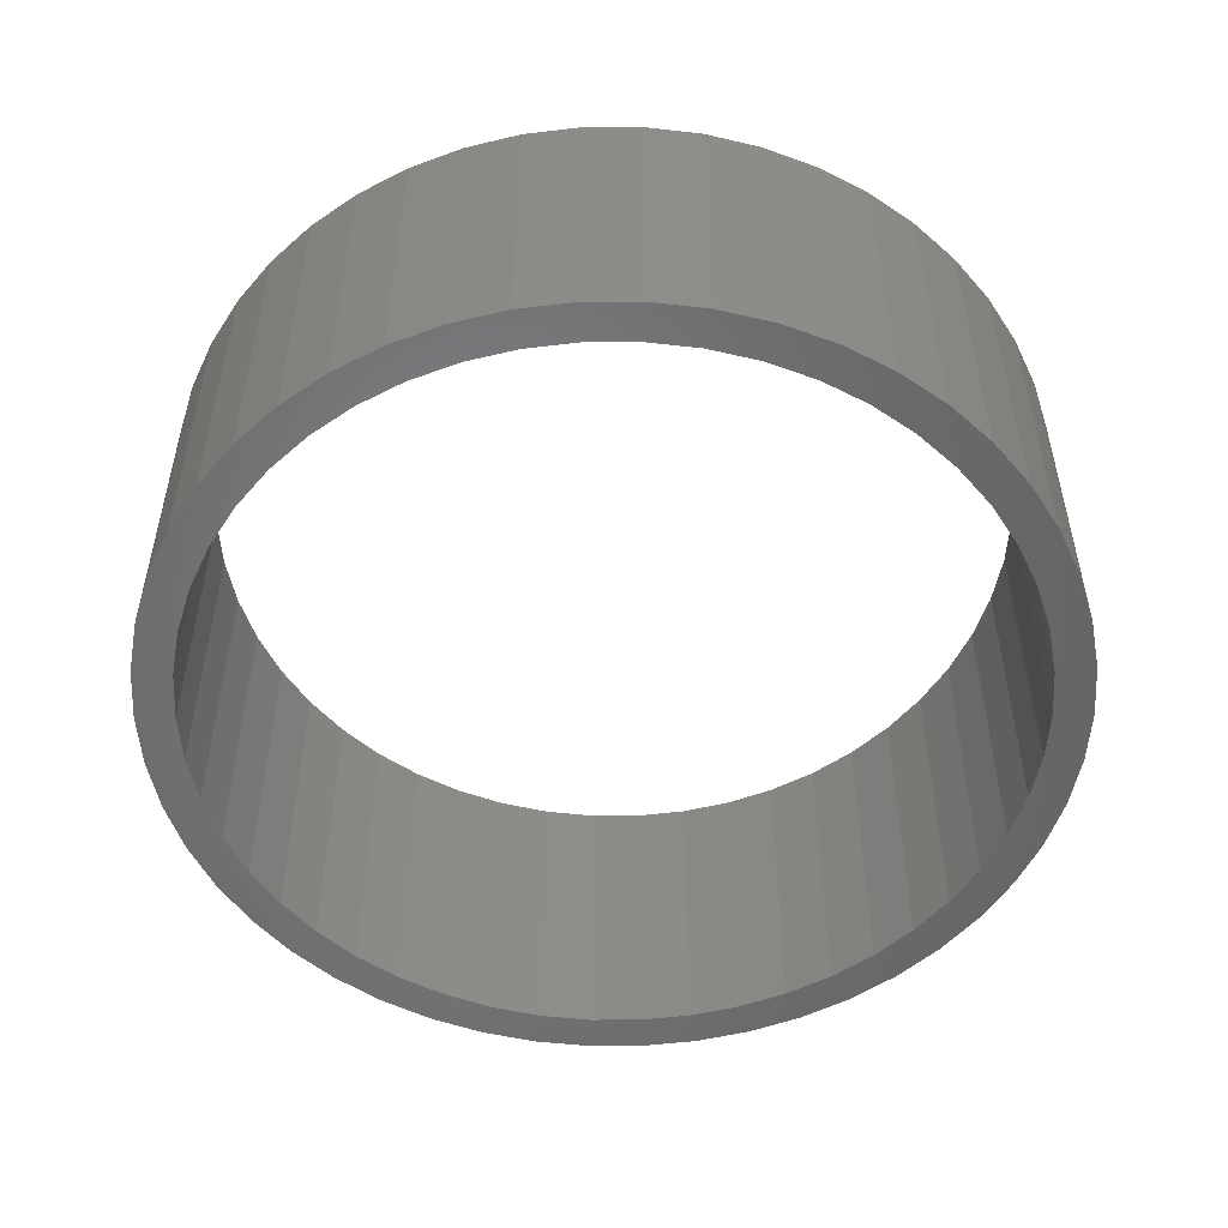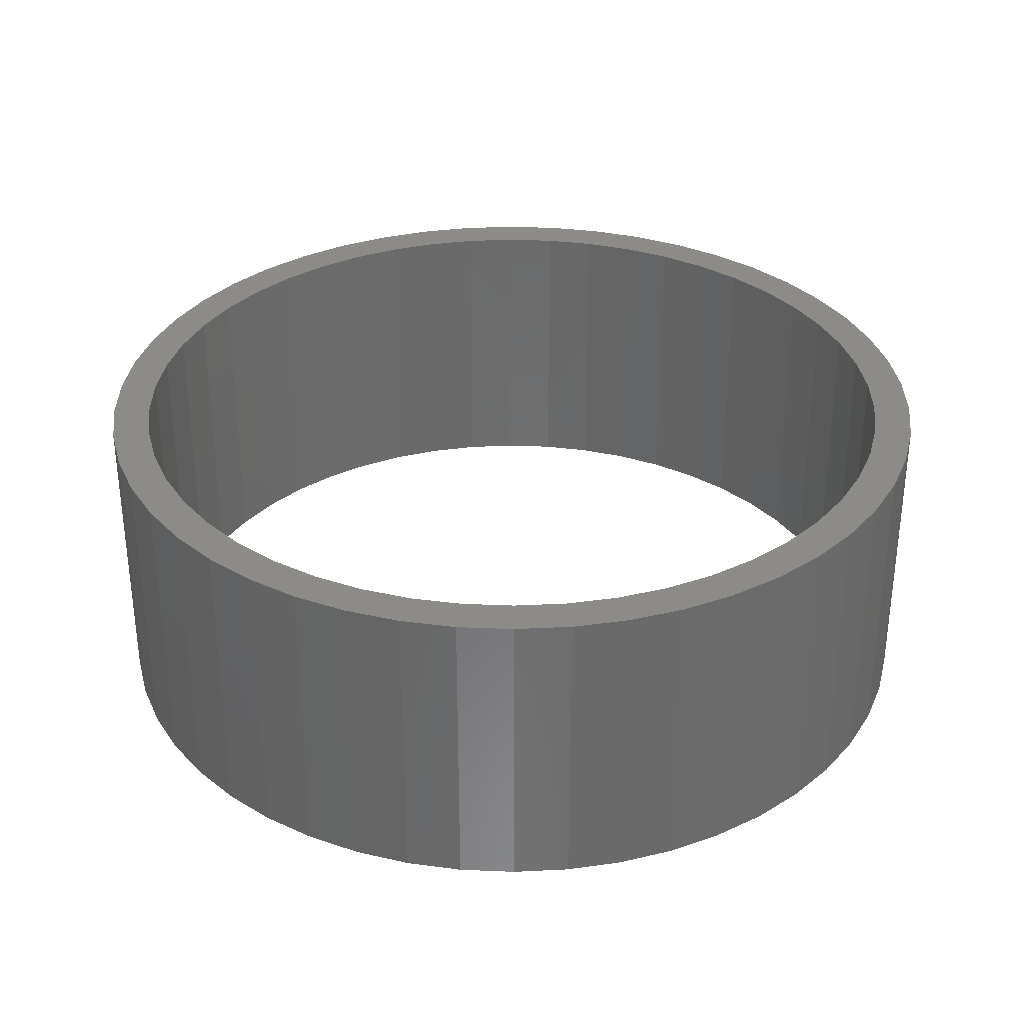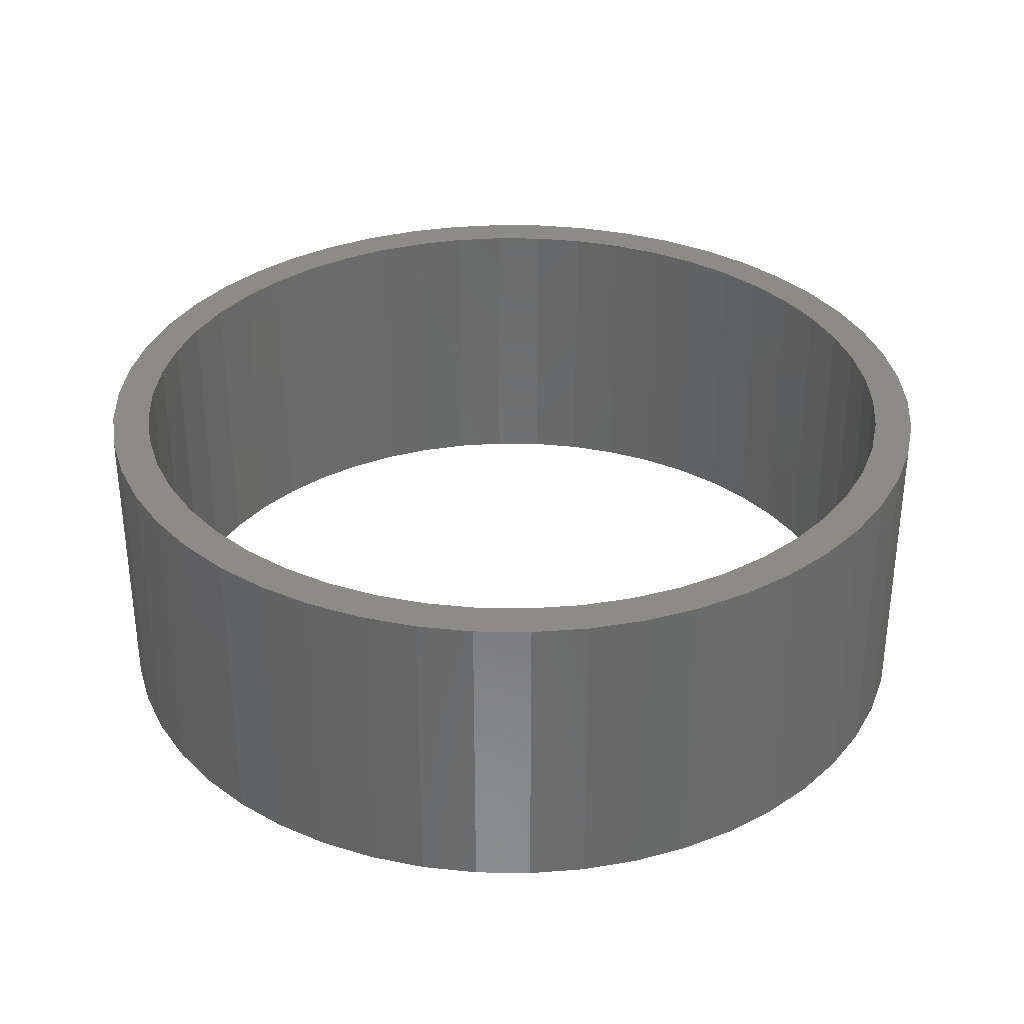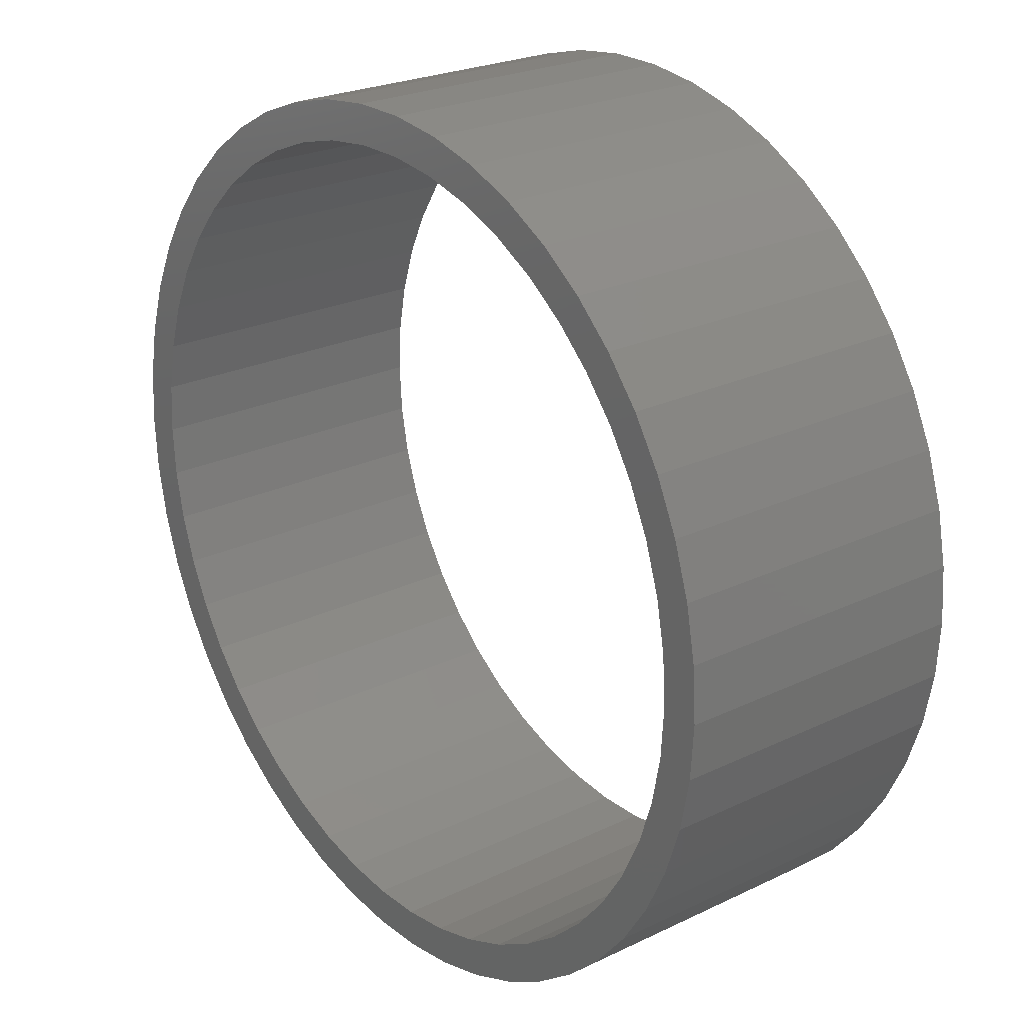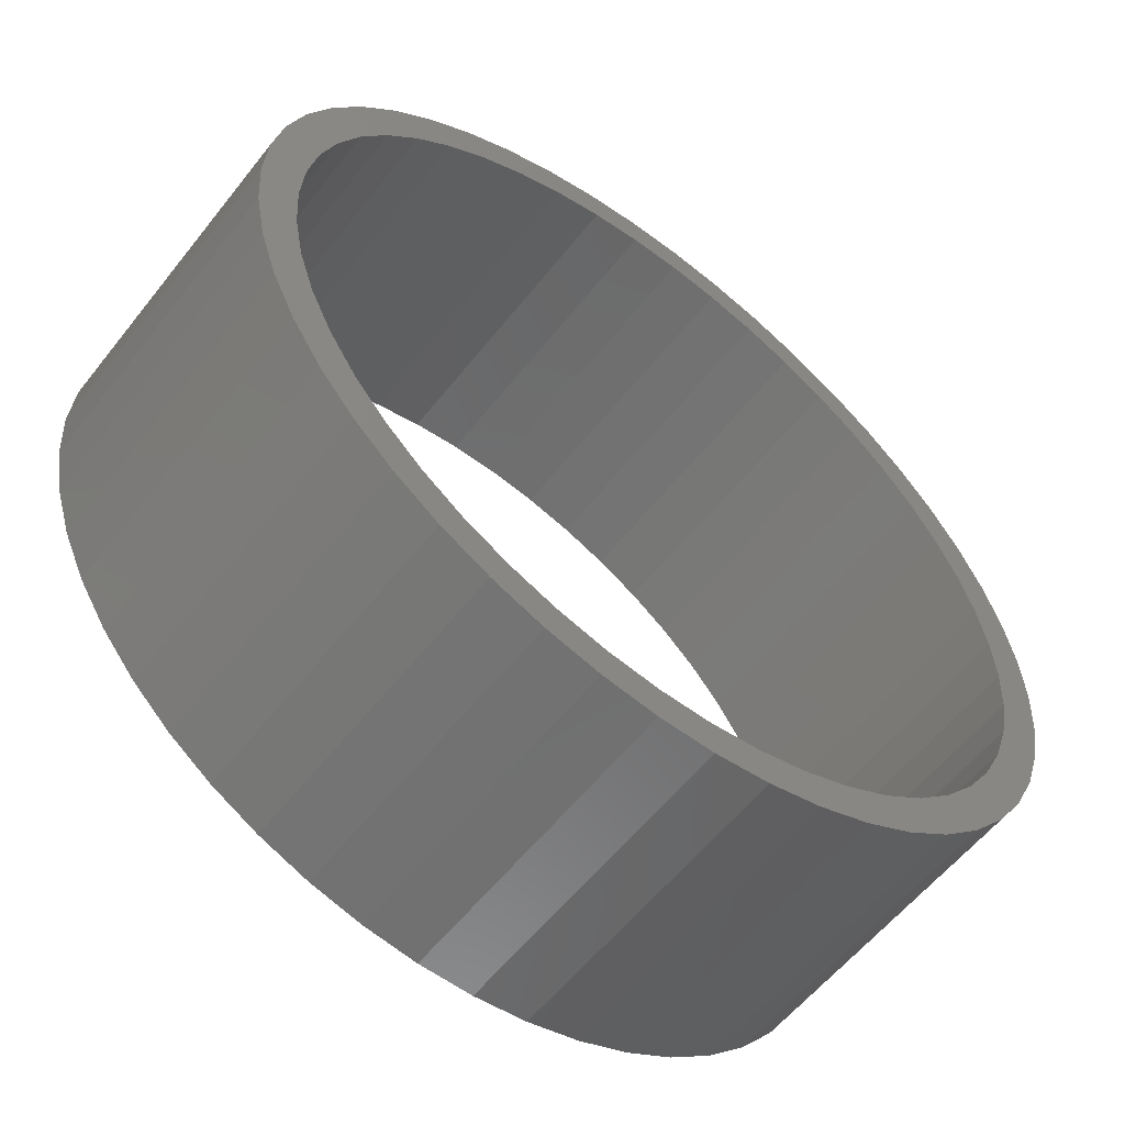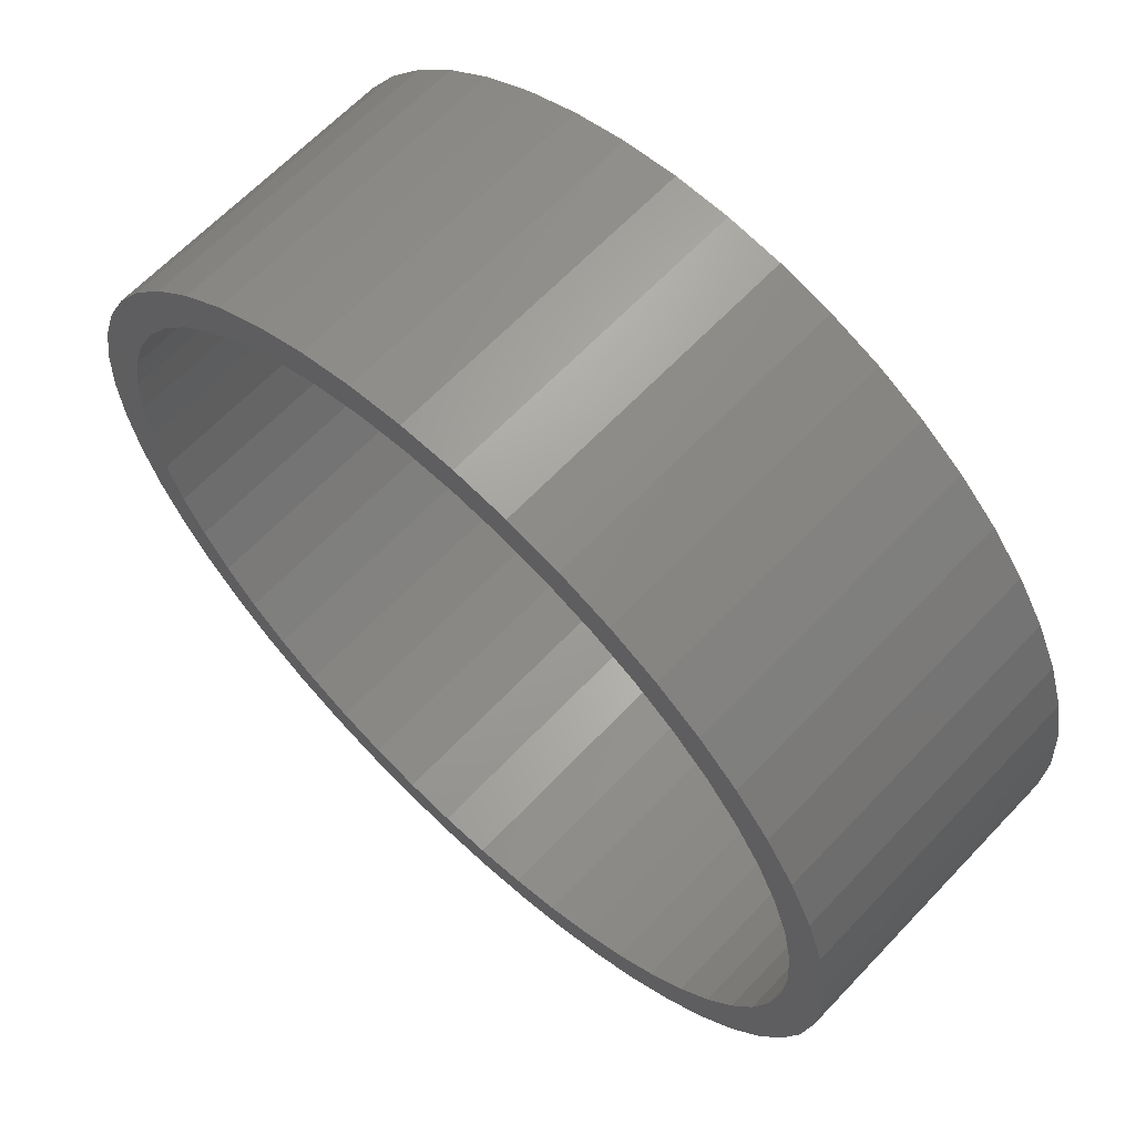
<metadata>
{"format":"stl","ext":"stl","renderer":"f3d","projection":"perspective","resolution":1024,"background":"white","views":[{"elev":-52.2,"azim":-122.2,"up":"+Z"},{"elev":32.9,"azim":-162.3,"up":"+Z"},{"elev":33.3,"azim":58.8,"up":"+Z"},{"elev":24.2,"azim":51.5,"up":"+Y"},{"elev":-58.0,"azim":-37.9,"up":"+Y"},{"elev":64.4,"azim":-136.6,"up":"+Y"}]}
</metadata>
<code>
# stl→obj: 200 verts, 400 faces
v 5.75 0 2
v 5.705 0.7207 -2
v 5.705 0.7207 2
v 5.75 0 -2
v -5.75 0 -2
v -5.705 0.7207 2
v -5.705 0.7207 -2
v -5.75 0 2
v 0.361 5.739 -2
v -0.361 5.739 2
v 0.361 5.739 2
v -0.361 5.739 -2
v -0.361 -5.739 -2
v 0.361 -5.739 2
v -0.361 -5.739 2
v 0.361 -5.739 -2
v 4.192 3.936 -2
v 3.665 4.43 2
v 4.192 3.936 2
v 3.665 4.43 -2
v -3.665 4.43 -2
v -4.192 3.936 2
v -3.665 4.43 2
v -4.192 3.936 -2
v -1.777 5.469 -2
v -2.448 5.203 2
v -1.777 5.469 2
v -2.448 5.203 -2
v 5.346 2.117 2
v 5.039 2.77 -2
v 5.039 2.77 2
v 5.346 2.117 -2
v 5.569 1.43 -2
v 5.569 1.43 2
v 2.448 5.203 -2
v 1.777 5.469 2
v 2.448 5.203 2
v 1.777 5.469 -2
v 1.077 5.648 2
v 1.077 5.648 -2
v 3.081 4.855 -2
v 3.081 4.855 2
v -5.346 2.117 -2
v -5.039 2.77 2
v -5.039 2.77 -2
v -5.346 2.117 2
v -5.569 1.43 -2
v -5.569 1.43 2
v -1.077 5.648 2
v -1.077 5.648 -2
v 1.077 -5.648 2
v 1.077 -5.648 -2
v 4.652 3.38 2
v 4.652 3.38 -2
v -4.652 3.38 2
v -4.652 3.38 -2
v 5.25 0 2
v 5.209 0.658 2
v 5.705 -0.7207 2
v 5.085 1.306 2
v 5.209 -0.658 2
v 5.569 -1.43 2
v 4.881 1.933 2
v 4.601 2.529 2
v 4.247 3.086 2
v 3.827 3.594 2
v 3.346 4.045 2
v 2.813 4.433 2
v 2.235 4.75 2
v 1.622 4.993 2
v 0.9838 5.157 2
v 0.3296 5.24 2
v -0.3296 5.24 2
v -0.9838 5.157 2
v -1.622 4.993 2
v -2.235 4.75 2
v -2.813 4.433 2
v -3.081 4.855 2
v -3.346 4.045 2
v -3.827 3.594 2
v -4.247 3.086 2
v -4.601 2.529 2
v -4.881 1.933 2
v -5.085 1.306 2
v -5.209 0.658 2
v 5.085 -1.306 2
v 5.346 -2.117 2
v 4.881 -1.933 2
v 5.039 -2.77 2
v 4.601 -2.529 2
v 4.652 -3.38 2
v 4.247 -3.086 2
v 4.192 -3.936 2
v 3.827 -3.594 2
v 3.665 -4.43 2
v 3.346 -4.045 2
v 3.081 -4.855 2
v 2.813 -4.433 2
v 2.448 -5.203 2
v 2.235 -4.75 2
v 1.777 -5.469 2
v 1.622 -4.993 2
v 0.9838 -5.157 2
v 0.3296 -5.24 2
v -0.3296 -5.24 2
v -0.9838 -5.157 2
v -1.077 -5.648 2
v -1.622 -4.993 2
v -1.777 -5.469 2
v -2.235 -4.75 2
v -2.448 -5.203 2
v -2.813 -4.433 2
v -3.081 -4.855 2
v -3.346 -4.045 2
v -3.665 -4.43 2
v -3.827 -3.594 2
v -4.192 -3.936 2
v -4.247 -3.086 2
v -4.652 -3.38 2
v -4.601 -2.529 2
v -5.039 -2.77 2
v -4.881 -1.933 2
v -5.346 -2.117 2
v -5.085 -1.306 2
v -5.569 -1.43 2
v -5.209 -0.658 2
v -5.705 -0.7207 2
v -5.25 0 2
v -3.081 4.855 -2
v 5.705 -0.7207 -2
v 5.569 -1.43 -2
v -4.192 -3.936 -2
v -3.665 -4.43 -2
v -5.039 -2.77 -2
v -5.346 -2.117 -2
v -4.652 -3.38 -2
v 5.25 0 -2
v 5.209 -0.658 -2
v 5.085 -1.306 -2
v 5.346 -2.117 -2
v 5.209 0.658 -2
v 4.881 -1.933 -2
v 5.039 -2.77 -2
v 4.601 -2.529 -2
v 4.652 -3.38 -2
v 4.247 -3.086 -2
v 4.192 -3.936 -2
v 3.827 -3.594 -2
v 3.665 -4.43 -2
v 3.346 -4.045 -2
v 3.081 -4.855 -2
v 2.813 -4.433 -2
v 2.448 -5.203 -2
v 2.235 -4.75 -2
v 1.777 -5.469 -2
v 1.622 -4.993 -2
v 0.9838 -5.157 -2
v 0.3296 -5.24 -2
v -0.3296 -5.24 -2
v -0.9838 -5.157 -2
v -1.077 -5.648 -2
v -1.622 -4.993 -2
v -1.777 -5.469 -2
v -2.235 -4.75 -2
v -2.448 -5.203 -2
v -2.813 -4.433 -2
v -3.081 -4.855 -2
v -3.346 -4.045 -2
v -3.827 -3.594 -2
v -4.247 -3.086 -2
v -4.601 -2.529 -2
v -4.881 -1.933 -2
v -5.085 -1.306 -2
v -5.569 -1.43 -2
v -5.209 -0.658 -2
v 5.085 1.306 -2
v 4.881 1.933 -2
v 4.601 2.529 -2
v 4.247 3.086 -2
v 3.827 3.594 -2
v 3.346 4.045 -2
v 2.813 4.433 -2
v 2.235 4.75 -2
v 1.622 4.993 -2
v 0.9838 5.157 -2
v 0.3296 5.24 -2
v -0.3296 5.24 -2
v -0.9838 5.157 -2
v -1.622 4.993 -2
v -2.235 4.75 -2
v -2.813 4.433 -2
v -3.346 4.045 -2
v -3.827 3.594 -2
v -4.247 3.086 -2
v -4.601 2.529 -2
v -4.881 1.933 -2
v -5.085 1.306 -2
v -5.209 0.658 -2
v -5.25 0 -2
v -5.705 -0.7207 -2
f 1 2 3
f 2 1 4
f 5 6 7
f 6 5 8
f 9 10 11
f 10 9 12
f 13 14 15
f 14 13 16
f 17 18 19
f 18 17 20
f 21 22 23
f 22 21 24
f 25 26 27
f 26 25 28
f 29 30 31
f 30 29 32
f 3 33 34
f 33 3 2
f 35 36 37
f 36 35 38
f 38 39 36
f 39 38 40
f 41 37 42
f 37 41 35
f 43 44 45
f 44 43 46
f 47 46 43
f 46 47 48
f 12 49 10
f 49 12 50
f 16 51 14
f 51 16 52
f 34 32 29
f 32 34 33
f 53 17 19
f 17 53 54
f 31 54 53
f 54 31 30
f 40 11 39
f 11 40 9
f 20 42 18
f 42 20 41
f 45 55 56
f 55 45 44
f 56 22 24
f 22 56 55
f 7 48 47
f 48 7 6
f 57 1 3
f 58 3 34
f 1 57 59
f 60 34 29
f 61 59 57
f 59 61 62
f 3 58 57
f 34 60 58
f 63 29 31
f 29 63 60
f 64 31 53
f 31 64 63
f 53 65 64
f 19 65 53
f 19 66 65
f 18 66 19
f 18 67 66
f 42 67 18
f 42 68 67
f 37 68 42
f 37 69 68
f 36 69 37
f 36 70 69
f 39 70 36
f 39 71 70
f 11 71 39
f 11 72 71
f 11 73 72
f 10 73 11
f 10 74 73
f 49 74 10
f 49 75 74
f 27 75 49
f 27 76 75
f 26 76 27
f 26 77 76
f 78 77 26
f 78 79 77
f 23 79 78
f 23 80 79
f 22 80 23
f 22 81 80
f 55 81 22
f 81 55 82
f 44 82 55
f 82 44 83
f 46 83 44
f 83 46 84
f 84 48 85
f 48 84 46
f 86 62 61
f 62 86 87
f 88 87 86
f 87 88 89
f 90 89 88
f 89 90 91
f 92 91 90
f 92 93 91
f 94 93 92
f 94 95 93
f 96 95 94
f 96 97 95
f 98 97 96
f 98 99 97
f 100 99 98
f 100 101 99
f 102 101 100
f 102 51 101
f 103 51 102
f 103 14 51
f 104 14 103
f 105 14 104
f 105 15 14
f 106 15 105
f 106 107 15
f 108 107 106
f 108 109 107
f 110 109 108
f 110 111 109
f 112 111 110
f 112 113 111
f 114 113 112
f 114 115 113
f 116 115 114
f 116 117 115
f 118 117 116
f 119 118 120
f 118 119 117
f 121 120 122
f 120 121 119
f 123 122 124
f 125 124 126
f 122 123 121
f 127 126 128
f 6 85 48
f 85 6 128
f 124 125 123
f 8 128 6
f 126 127 125
f 128 8 127
f 28 78 26
f 78 28 129
f 129 23 78
f 23 129 21
f 50 27 49
f 27 50 25
f 59 4 1
f 4 59 130
f 62 130 59
f 130 62 131
f 132 115 117
f 115 132 133
f 134 123 135
f 123 134 121
f 136 121 134
f 121 136 119
f 137 4 130
f 138 130 131
f 4 137 2
f 139 131 140
f 141 2 137
f 2 141 33
f 130 138 137
f 131 139 138
f 142 140 143
f 140 142 139
f 144 143 145
f 143 144 142
f 145 146 144
f 147 146 145
f 147 148 146
f 149 148 147
f 149 150 148
f 151 150 149
f 151 152 150
f 153 152 151
f 153 154 152
f 155 154 153
f 155 156 154
f 52 156 155
f 52 157 156
f 16 157 52
f 16 158 157
f 16 159 158
f 13 159 16
f 13 160 159
f 161 160 13
f 161 162 160
f 163 162 161
f 163 164 162
f 165 164 163
f 165 166 164
f 167 166 165
f 167 168 166
f 133 168 167
f 133 169 168
f 132 169 133
f 132 170 169
f 136 170 132
f 170 136 171
f 134 171 136
f 171 134 172
f 135 172 134
f 172 135 173
f 173 174 175
f 174 173 135
f 176 33 141
f 33 176 32
f 177 32 176
f 32 177 30
f 178 30 177
f 30 178 54
f 179 54 178
f 179 17 54
f 180 17 179
f 180 20 17
f 181 20 180
f 181 41 20
f 182 41 181
f 182 35 41
f 183 35 182
f 183 38 35
f 184 38 183
f 184 40 38
f 185 40 184
f 185 9 40
f 186 9 185
f 187 9 186
f 187 12 9
f 188 12 187
f 188 50 12
f 189 50 188
f 189 25 50
f 190 25 189
f 190 28 25
f 191 28 190
f 191 129 28
f 192 129 191
f 192 21 129
f 193 21 192
f 193 24 21
f 194 24 193
f 56 194 195
f 194 56 24
f 45 195 196
f 195 45 56
f 43 196 197
f 47 197 198
f 196 43 45
f 7 198 199
f 200 175 174
f 175 200 199
f 197 47 43
f 5 199 200
f 198 7 47
f 199 5 7
f 153 97 99
f 97 153 151
f 89 140 87
f 140 89 143
f 132 119 136
f 119 132 117
f 135 125 174
f 125 135 123
f 149 93 95
f 93 149 147
f 155 99 101
f 99 155 153
f 52 101 51
f 101 52 155
f 91 143 89
f 143 91 145
f 93 145 91
f 145 93 147
f 87 131 62
f 131 87 140
f 161 15 107
f 15 161 13
f 165 109 111
f 109 165 163
f 133 113 115
f 113 133 167
f 174 127 200
f 127 174 125
f 200 8 5
f 8 200 127
f 151 95 97
f 95 151 149
f 163 107 109
f 107 163 161
f 167 111 113
f 111 167 165
f 178 65 179
f 65 178 64
f 184 69 70
f 69 184 183
f 190 75 76
f 75 190 189
f 83 195 82
f 195 83 196
f 139 61 138
f 61 139 86
f 141 60 176
f 60 141 58
f 181 66 67
f 66 181 180
f 187 72 73
f 72 187 186
f 183 68 69
f 68 183 182
f 128 198 85
f 198 128 199
f 81 193 80
f 193 81 194
f 191 76 77
f 76 191 190
f 189 74 75
f 74 189 188
f 137 58 141
f 58 137 57
f 168 116 114
f 116 168 169
f 120 172 122
f 172 120 171
f 152 100 98
f 100 152 154
f 179 66 180
f 66 179 65
f 185 70 71
f 70 185 184
f 186 71 72
f 71 186 185
f 182 67 68
f 67 182 181
f 84 196 83
f 196 84 197
f 85 197 84
f 197 85 198
f 82 194 81
f 194 82 195
f 188 73 74
f 73 188 187
f 192 77 79
f 77 192 191
f 193 79 80
f 79 193 192
f 138 57 137
f 57 138 61
f 148 92 146
f 92 148 94
f 126 199 128
f 199 126 175
f 118 171 120
f 171 118 170
f 157 104 103
f 104 157 158
f 150 98 96
f 98 150 152
f 177 64 178
f 64 177 63
f 176 63 177
f 63 176 60
f 144 88 142
f 88 144 90
f 142 86 139
f 86 142 88
f 146 90 144
f 90 146 92
f 159 106 105
f 106 159 160
f 122 173 124
f 173 122 172
f 124 175 126
f 175 124 173
f 116 170 118
f 170 116 169
f 154 102 100
f 102 154 156
f 156 103 102
f 103 156 157
f 158 105 104
f 105 158 159
f 164 112 110
f 112 164 166
f 148 96 94
f 96 148 150
f 166 114 112
f 114 166 168
f 160 108 106
f 108 160 162
f 162 110 108
f 110 162 164

</code>
